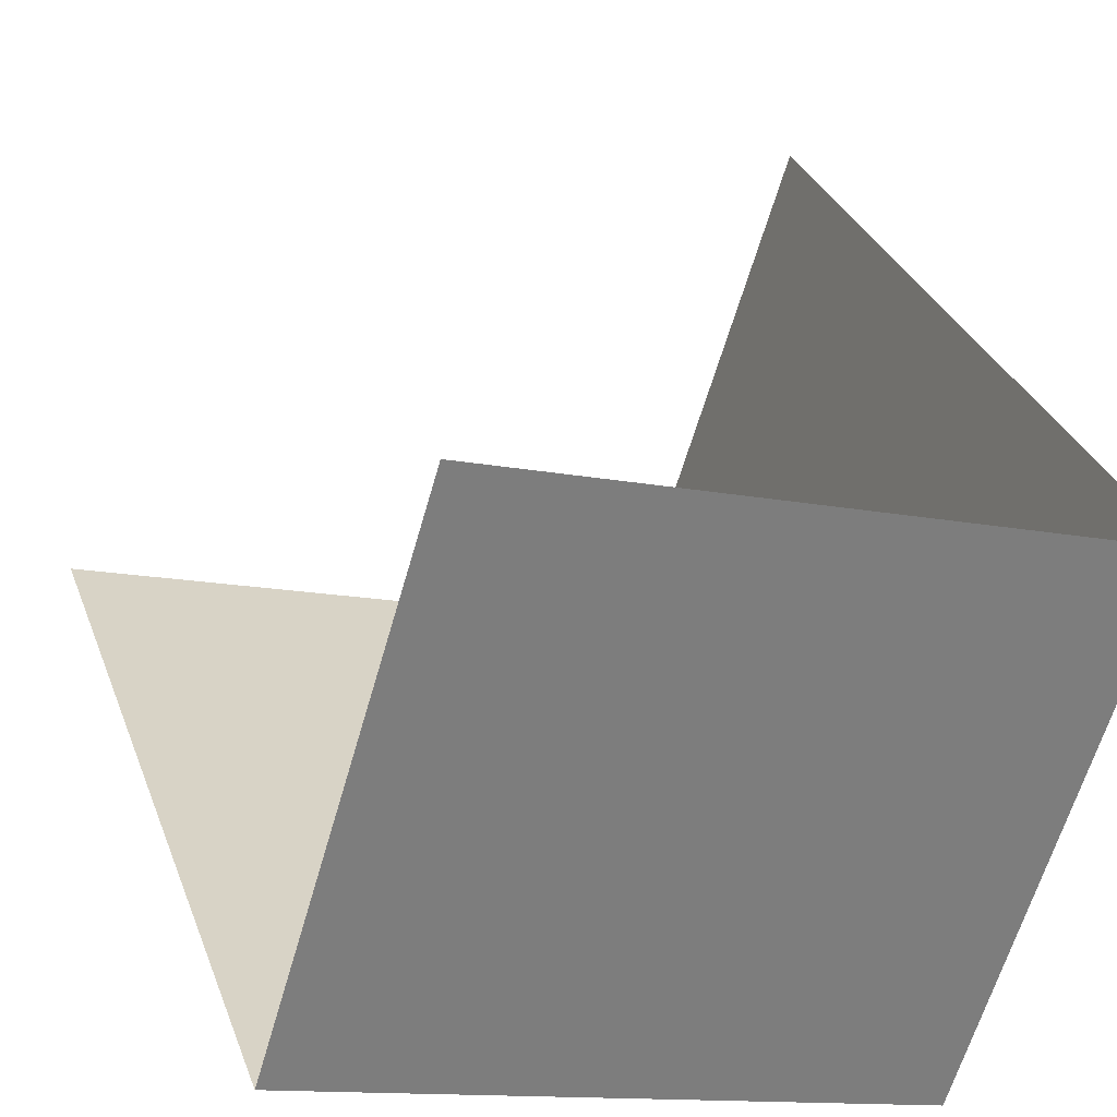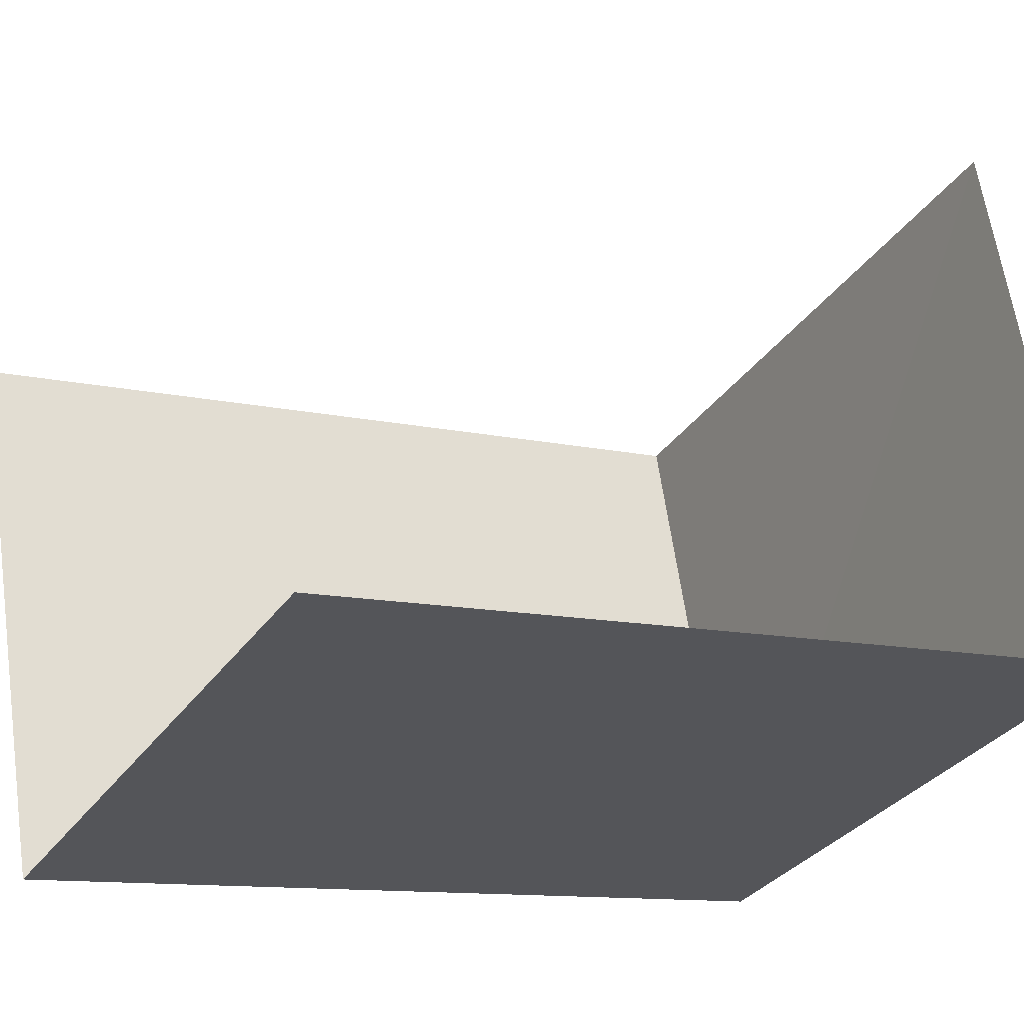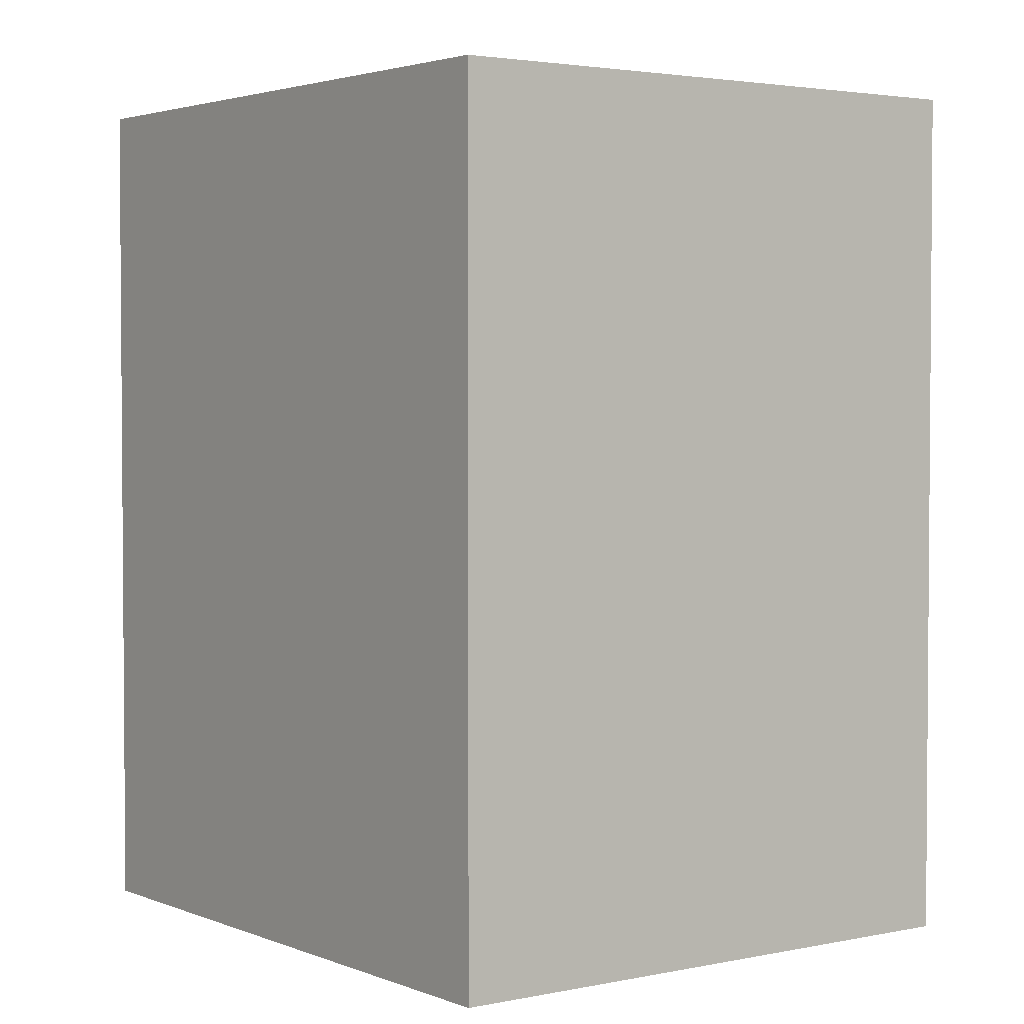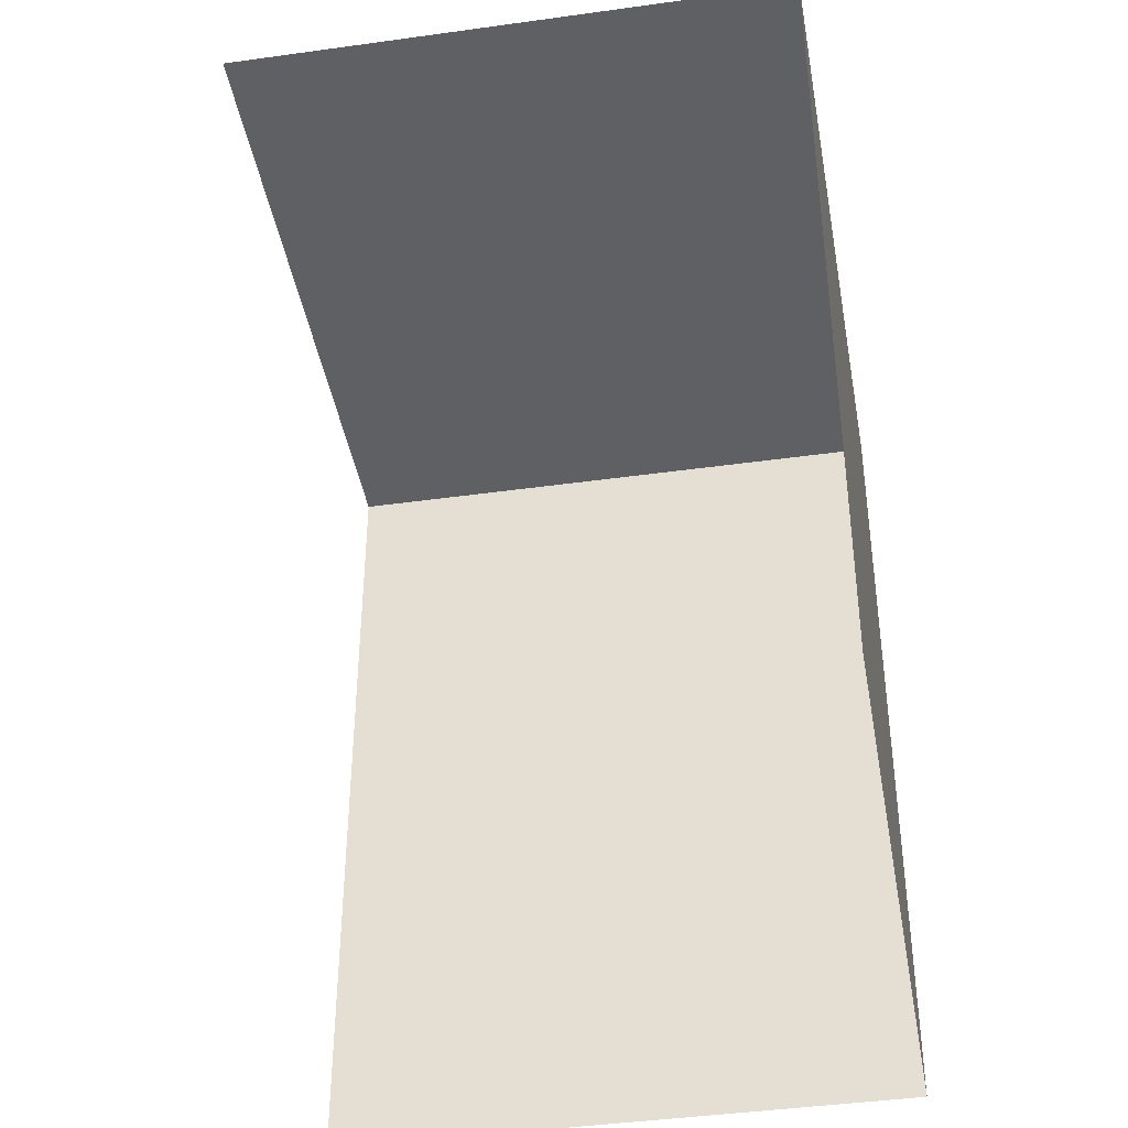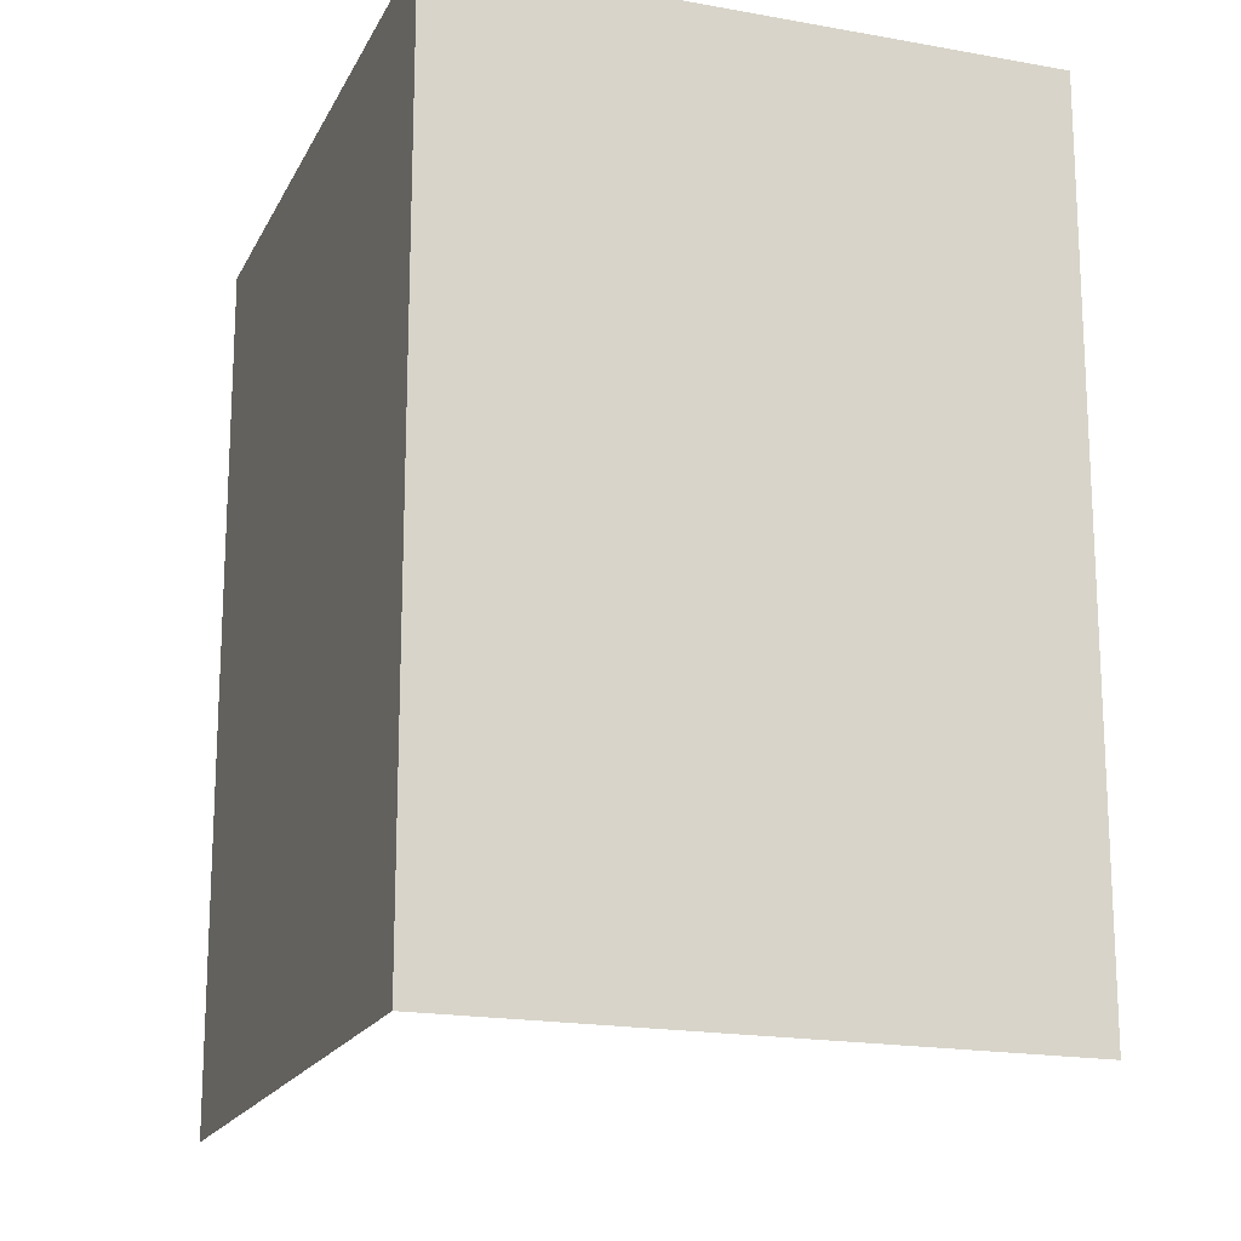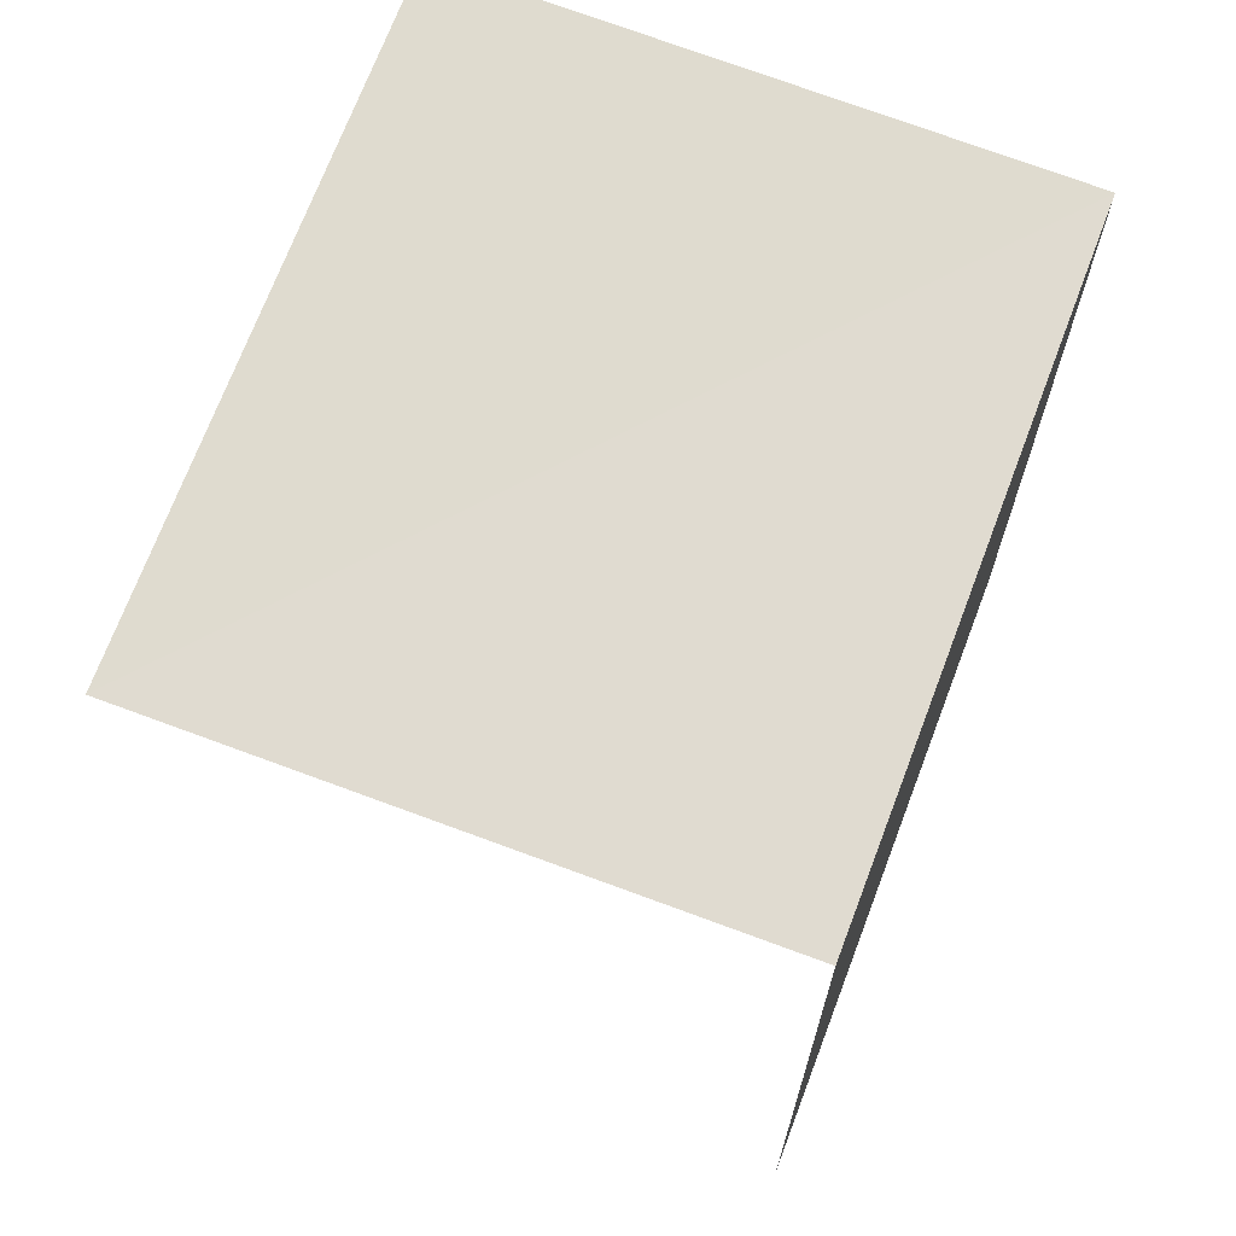
<metadata>
{"format":"obj","ext":"obj","renderer":"f3d","projection":"perspective","resolution":1024,"background":"white","views":[{"elev":31.0,"azim":-18.3,"up":"+Y"},{"elev":-11.3,"azim":-119.4,"up":"+Y"},{"elev":2.8,"azim":36.3,"up":"+Z"},{"elev":-42.2,"azim":-97.5,"up":"+Z"},{"elev":-18.2,"azim":53.3,"up":"+Z"},{"elev":70.1,"azim":-86.6,"up":"+Z"}]}
</metadata>
<code>
v -2.258e+05 -1.277e+05 12.2
v -2.258e+05 -1.277e+05 12.2
v -2.258e+05 -1.277e+05 12.2
v -2.258e+05 -1.277e+05 12.2
v -2.258e+05 -1.277e+05 16.09
v -2.258e+05 -1.277e+05 16.09
v -2.258e+05 -1.277e+05 16.09
v -2.258e+05 -1.277e+05 16.09
f 1 2 3
f 1 4 2
f 7 1 3
f 7 6 1
f 8 4 1
f 6 8 1
f 5 6 7
f 5 8 6
f 5 2 4
f 8 5 4
f 7 3 2
f 5 7 2

</code>
